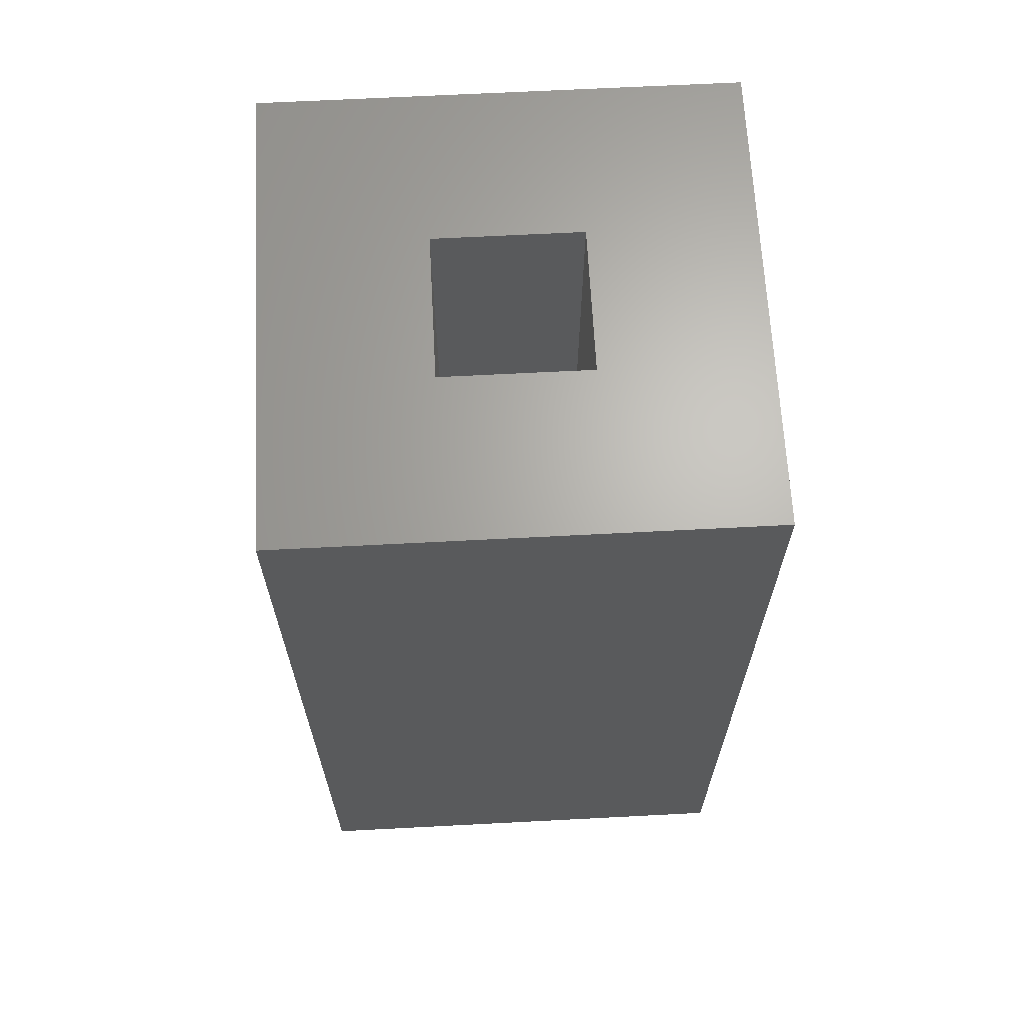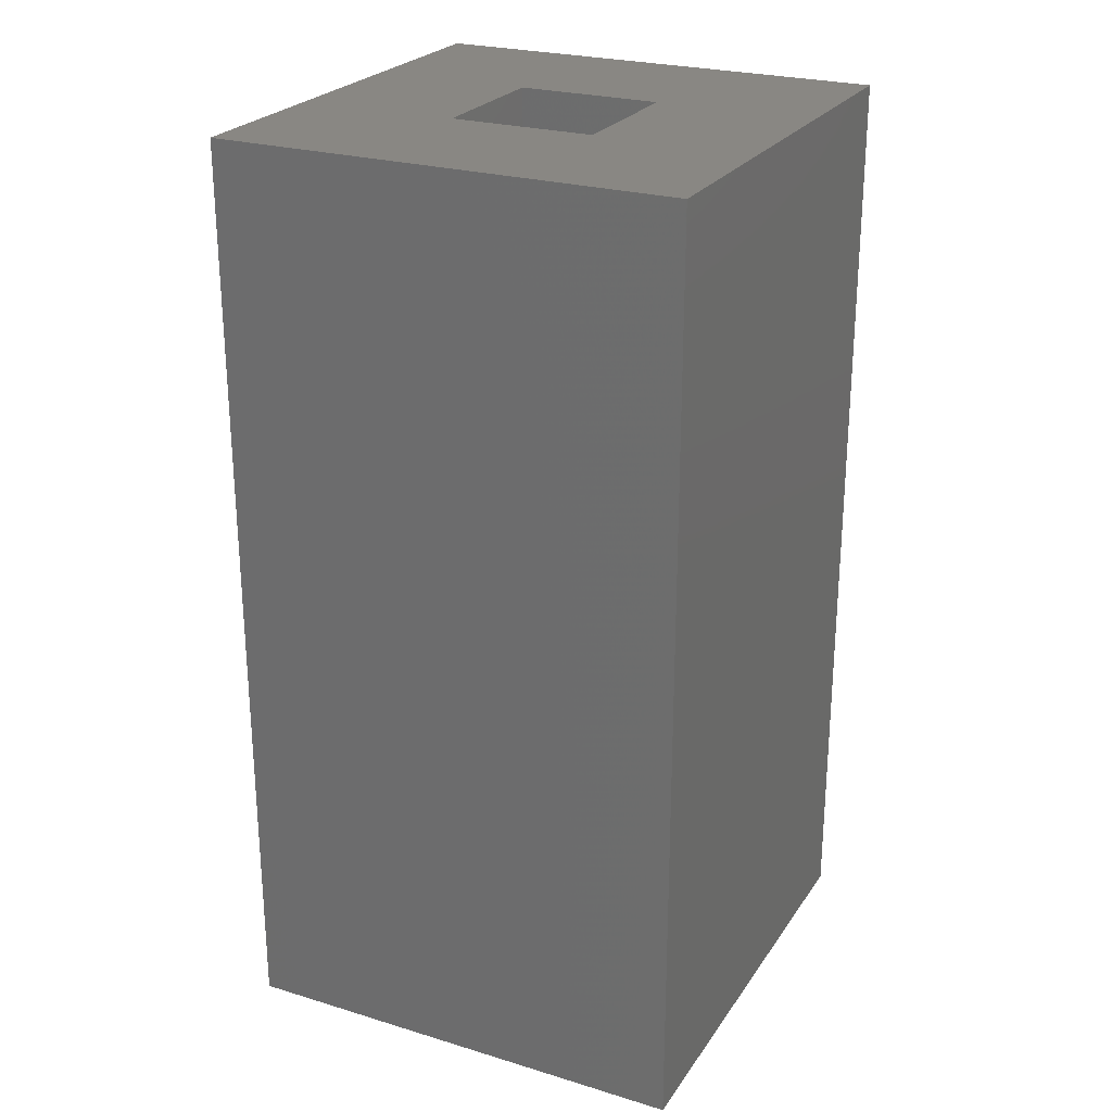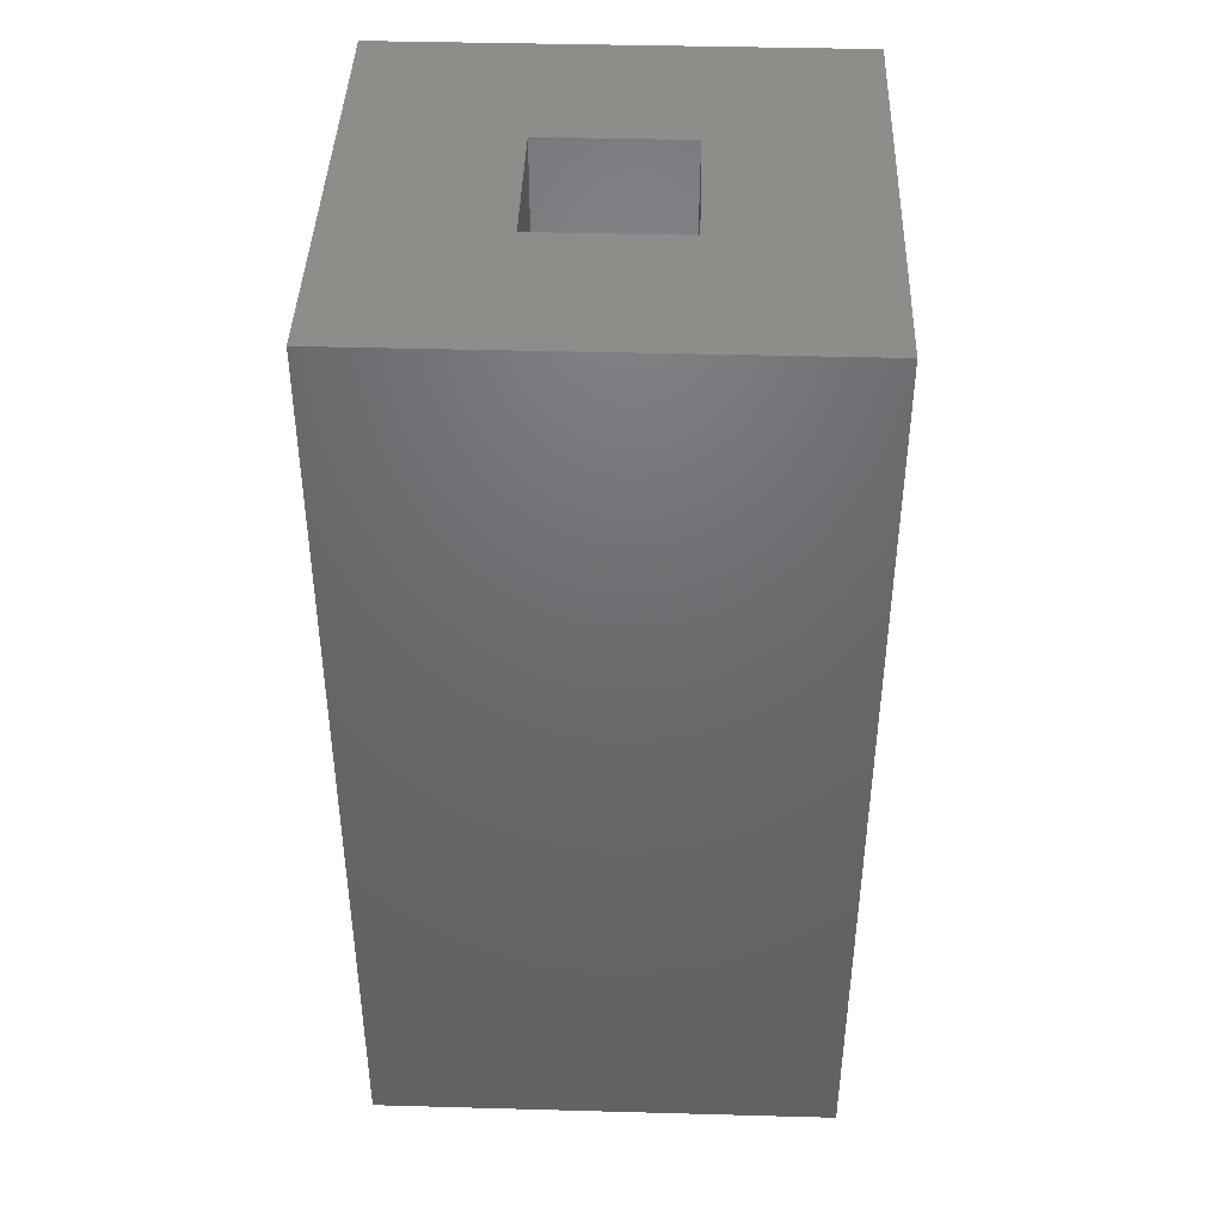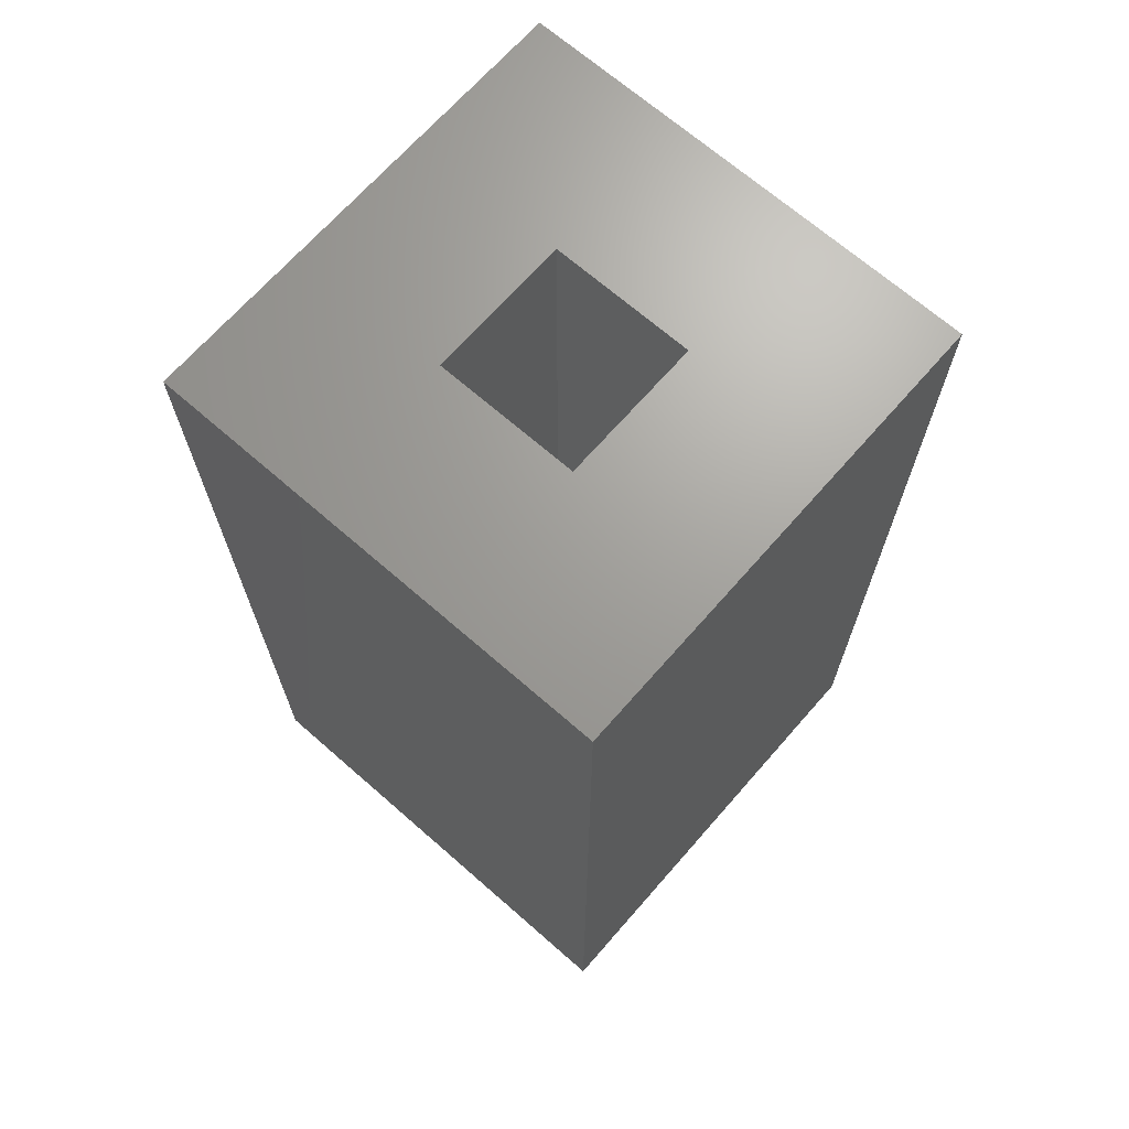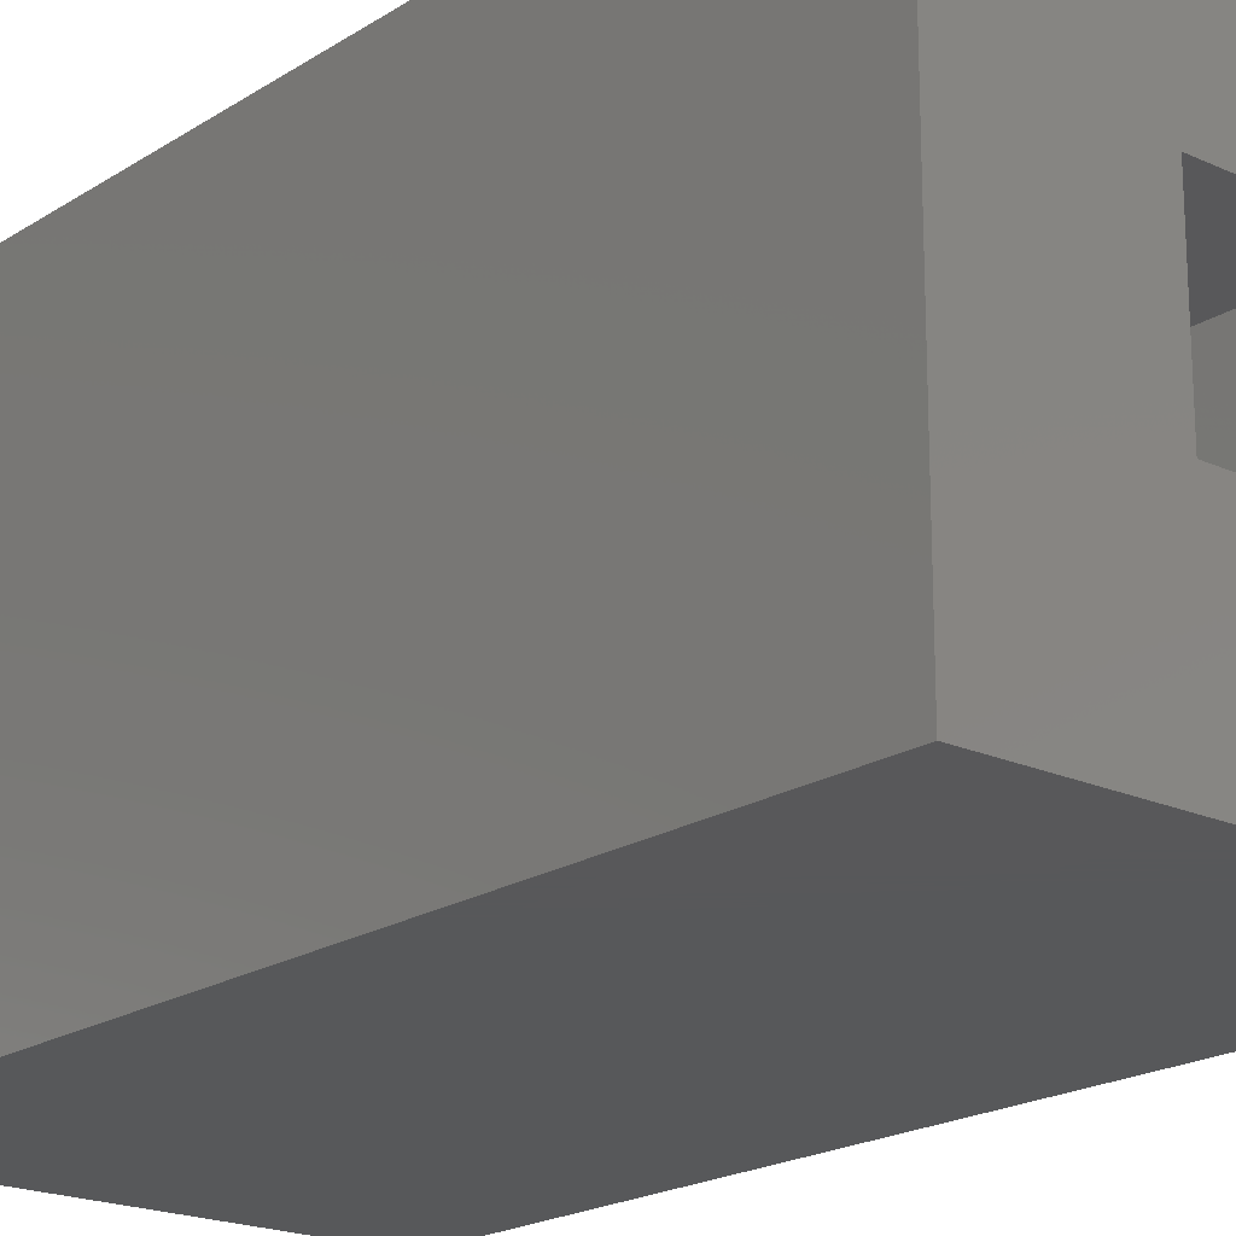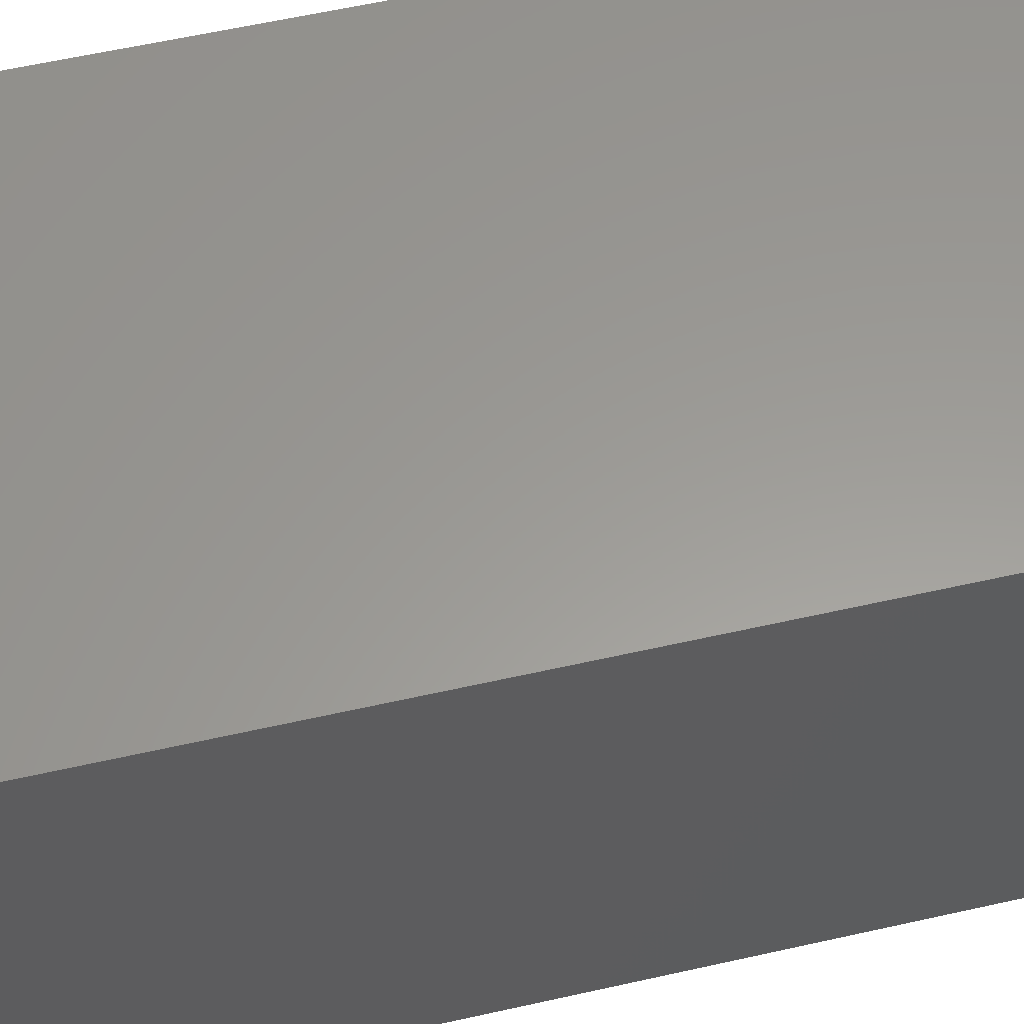
<metadata>
{"format":"stl","ext":"stl","renderer":"f3d","projection":"perspective","resolution":1024,"background":"white","views":[{"elev":65.9,"azim":87.0,"up":"+Z"},{"elev":25.0,"azim":116.1,"up":"+Z"},{"elev":41.9,"azim":1.9,"up":"+Z"},{"elev":68.6,"azim":-48.8,"up":"+Z"},{"elev":-19.8,"azim":-40.4,"up":"+Y"},{"elev":59.7,"azim":-103.0,"up":"+Y"}]}
</metadata>
<code>
# stl→obj: 16 verts, 28 faces
v 5 0 10
v 5 5 0
v 5 5 10
v 5 0 0
v 3.278 3.278 10
v 1.722 3.278 10
v 0 5 10
v 1.722 1.722 10
v 3.278 1.722 10
v 0 0 10
v 1.722 3.278 1
v 3.278 1.722 1
v 3.278 3.278 1
v 1.722 1.722 1
v 0 0 0
v 0 5 0
f 1 2 3
f 2 1 4
f 3 5 1
f 3 6 5
f 6 7 8
f 7 6 3
f 9 1 5
f 8 1 9
f 8 10 1
f 10 8 7
f 11 12 13
f 12 11 14
f 15 7 16
f 7 15 10
f 2 7 3
f 7 2 16
f 15 1 10
f 1 15 4
f 8 11 6
f 11 8 14
f 11 5 6
f 5 11 13
f 12 5 13
f 5 12 9
f 12 8 9
f 8 12 14
f 15 2 4
f 2 15 16

</code>
